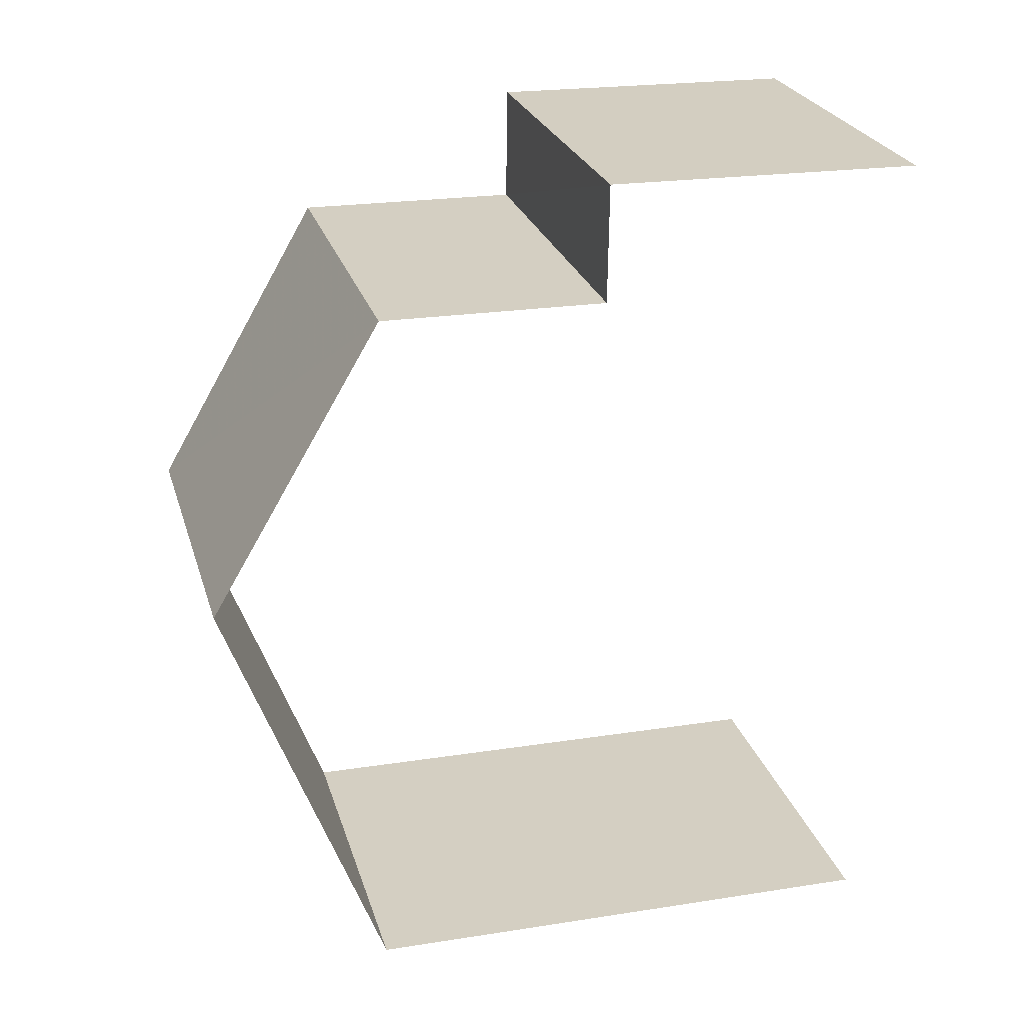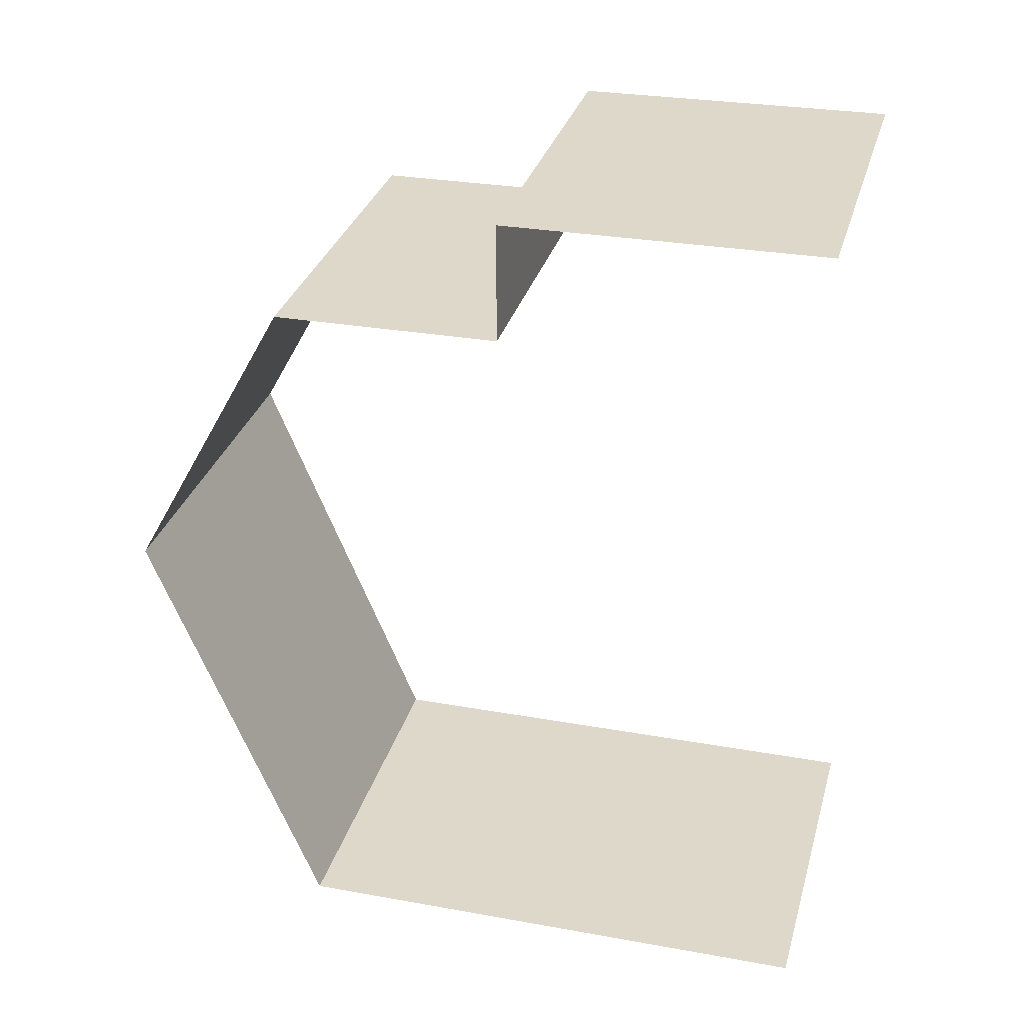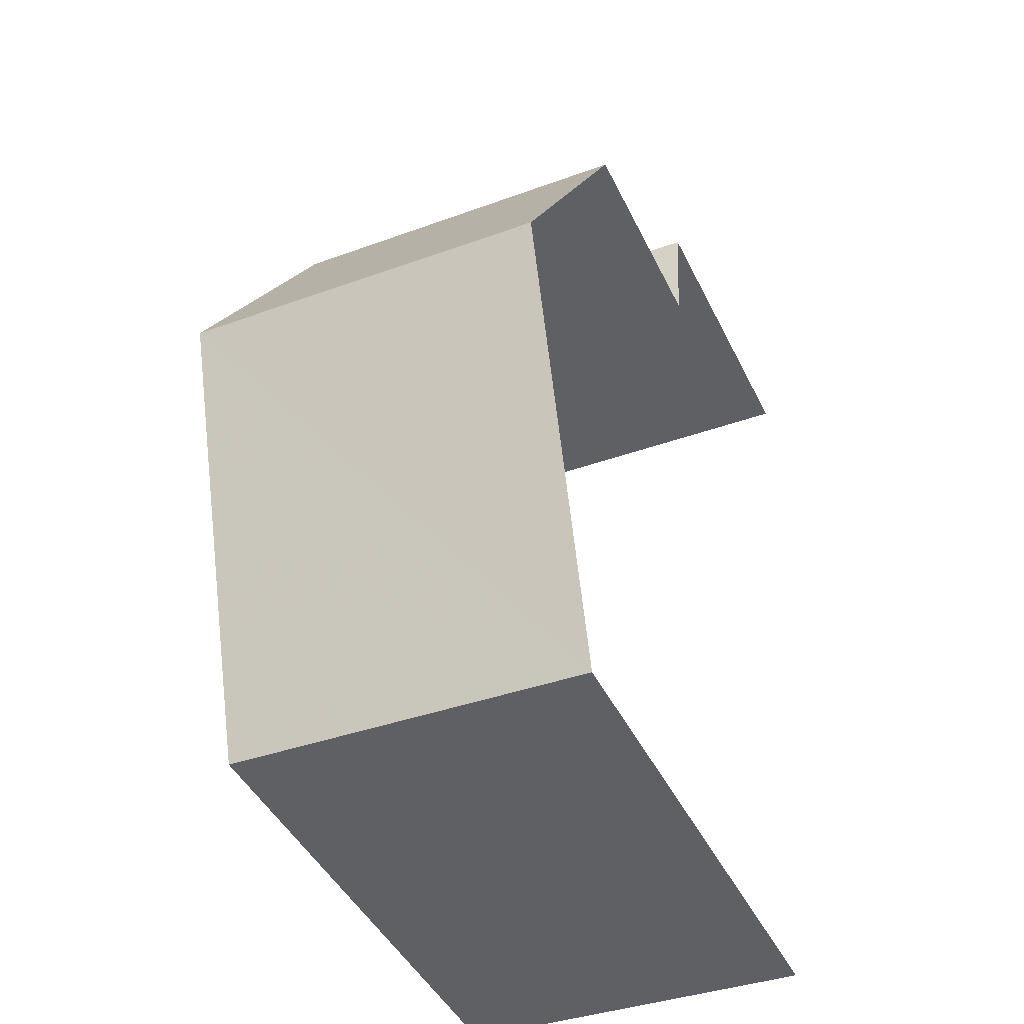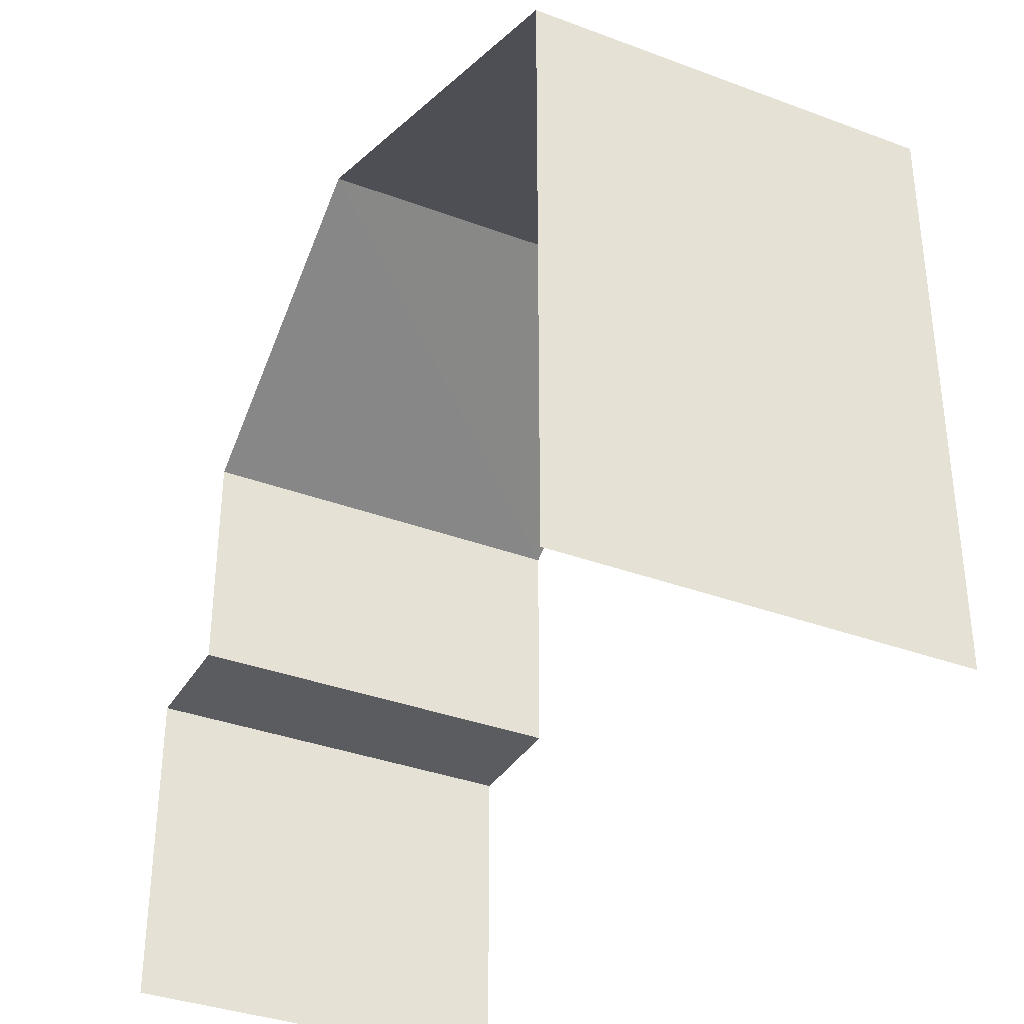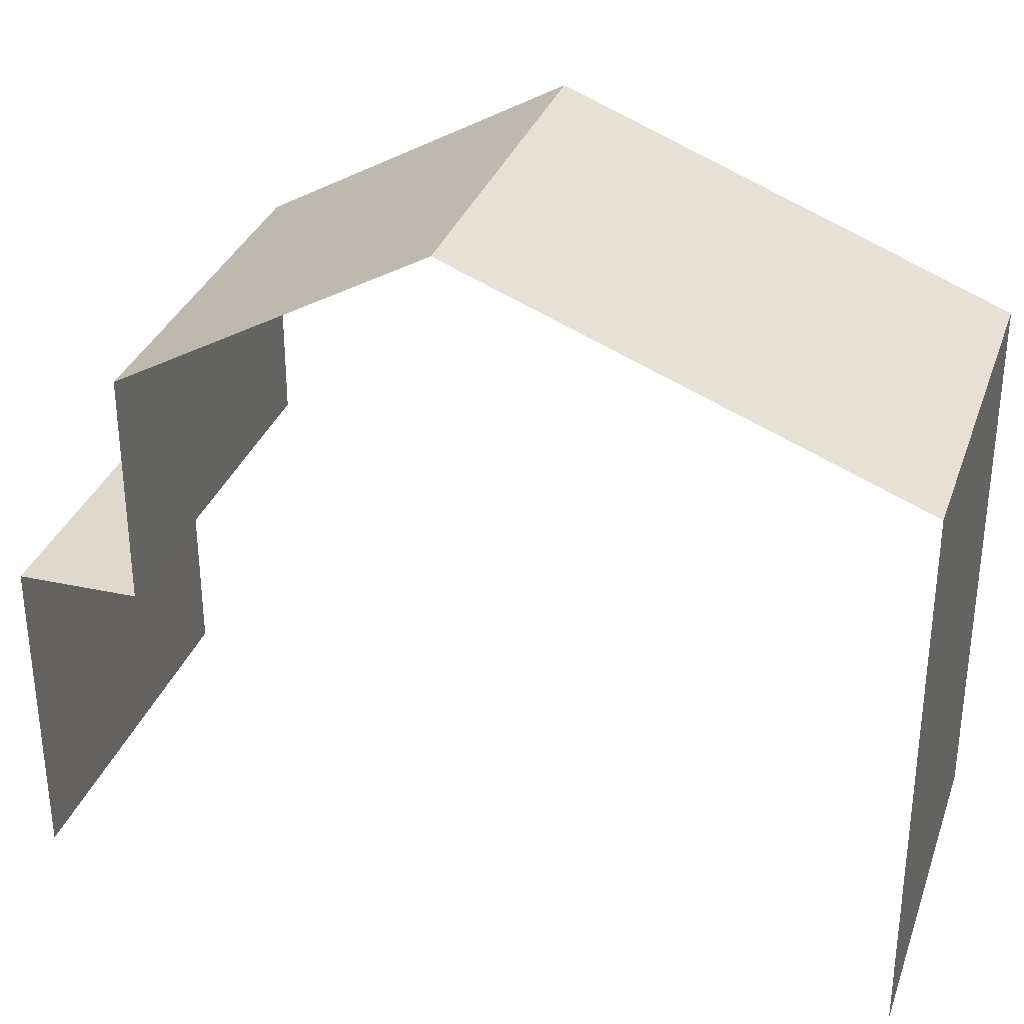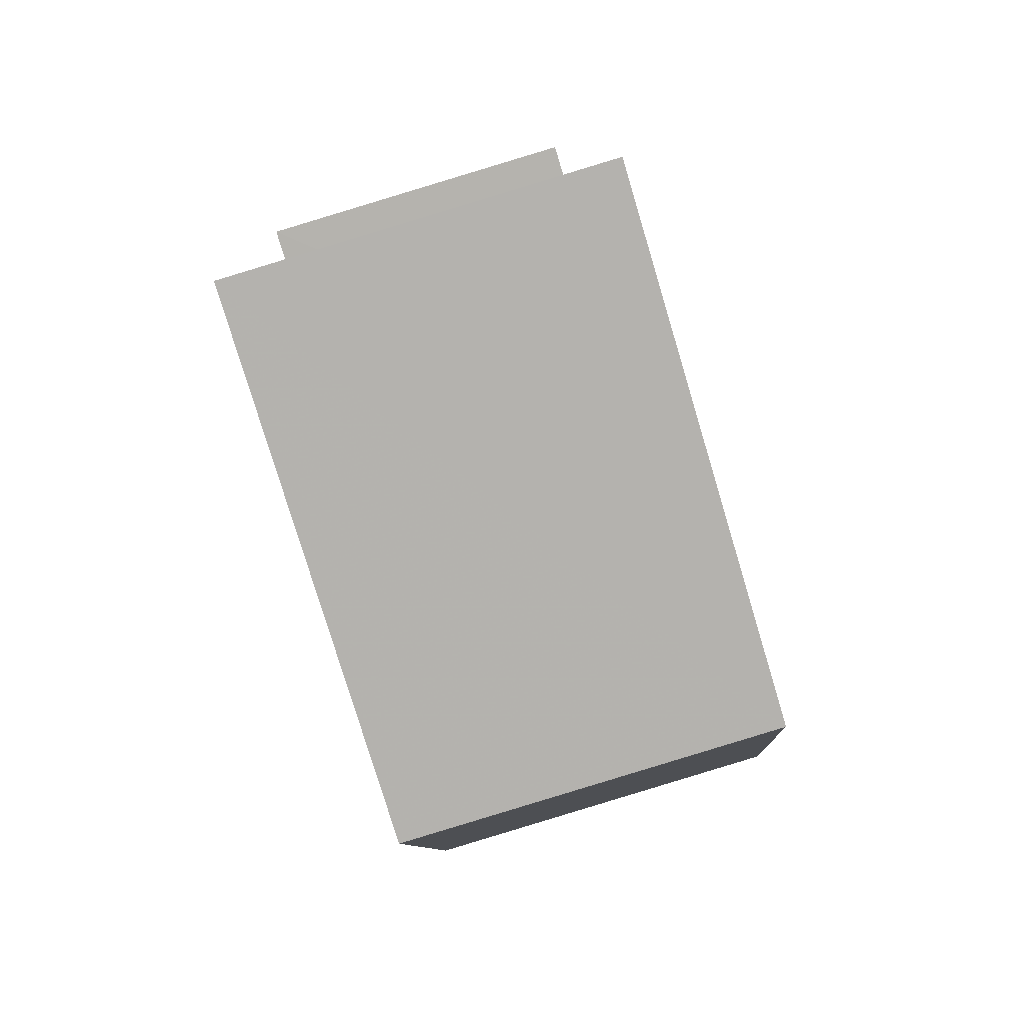
<metadata>
{"format":"obj","ext":"obj","renderer":"f3d","projection":"perspective","resolution":1024,"background":"white","views":[{"elev":22.3,"azim":74.7,"up":"+Y"},{"elev":28.3,"azim":105.2,"up":"+Y"},{"elev":-44.5,"azim":24.9,"up":"+Y"},{"elev":-35.2,"azim":-29.4,"up":"+Z"},{"elev":32.4,"azim":-75.1,"up":"+Z"},{"elev":-78.7,"azim":-163.4,"up":"+Y"}]}
</metadata>
<code>
v -3.736e+05 -1.053e+05 20.99
v -3.736e+05 -1.054e+05 20.99
v -3.736e+05 -1.054e+05 20.99
v -3.736e+05 -1.053e+05 20.99
v -3.736e+05 -1.053e+05 29.36
v -3.736e+05 -1.054e+05 27.37
v -3.736e+05 -1.053e+05 29.36
v -3.736e+05 -1.054e+05 27.37
v -3.736e+05 -1.053e+05 24.71
v -3.736e+05 -1.053e+05 24.7
v -3.736e+05 -1.053e+05 24.71
v -3.736e+05 -1.053e+05 24.71
v -3.736e+05 -1.053e+05 27.37
v -3.736e+05 -1.053e+05 27.37
f 1 2 3
f 4 1 3
f 8 5 9
f 8 9 3
f 5 14 9
f 3 9 4
f 4 9 11
f 7 6 12
f 13 7 12
f 6 2 12
f 12 2 1
f 12 1 10
f 5 6 7
f 5 8 6
f 9 10 11
f 9 12 10
f 13 14 5
f 7 13 5
f 11 1 4
f 11 10 1
f 12 14 13
f 12 9 14
f 8 3 2
f 6 8 2

</code>
